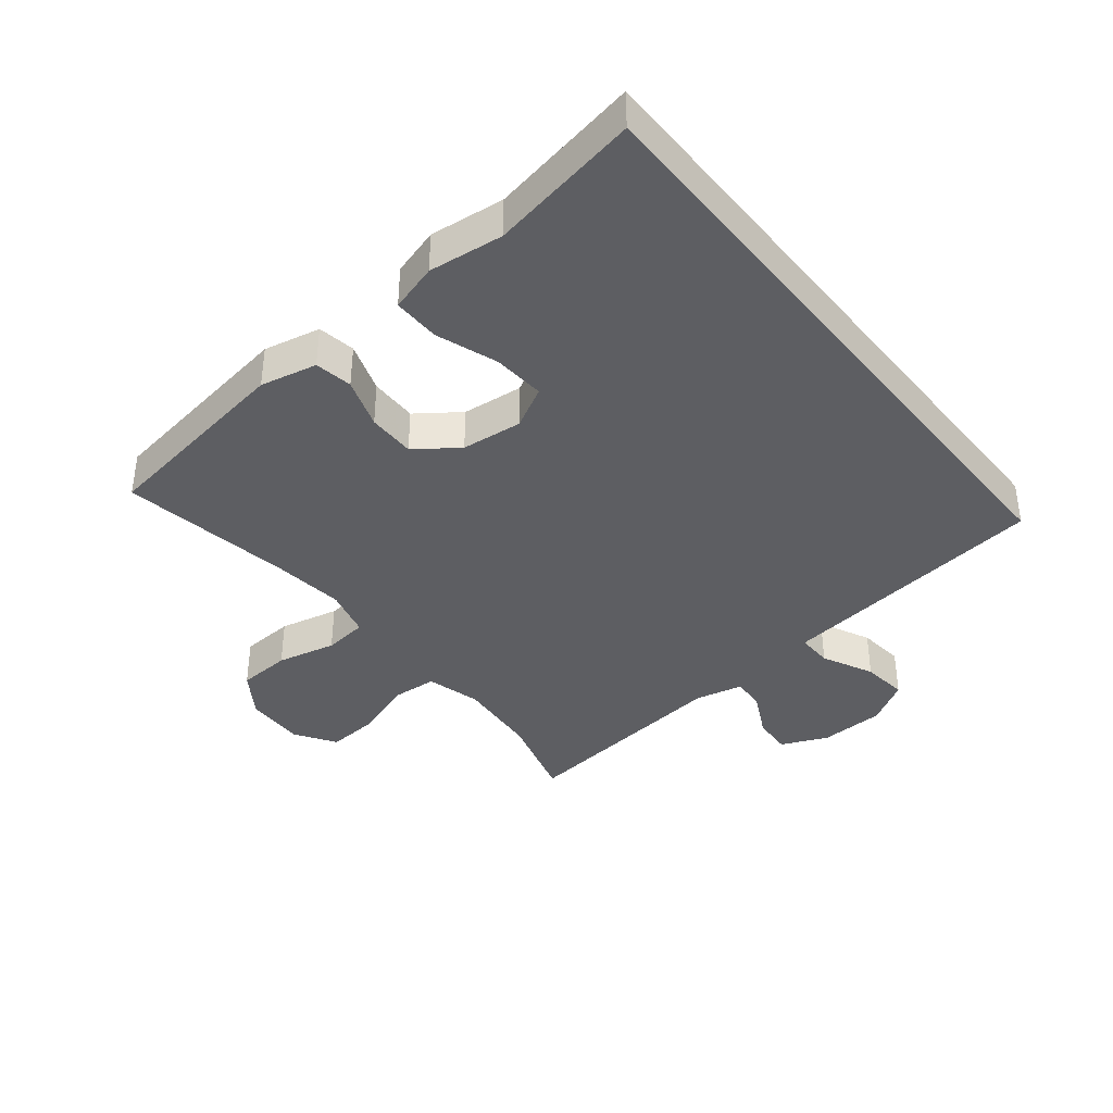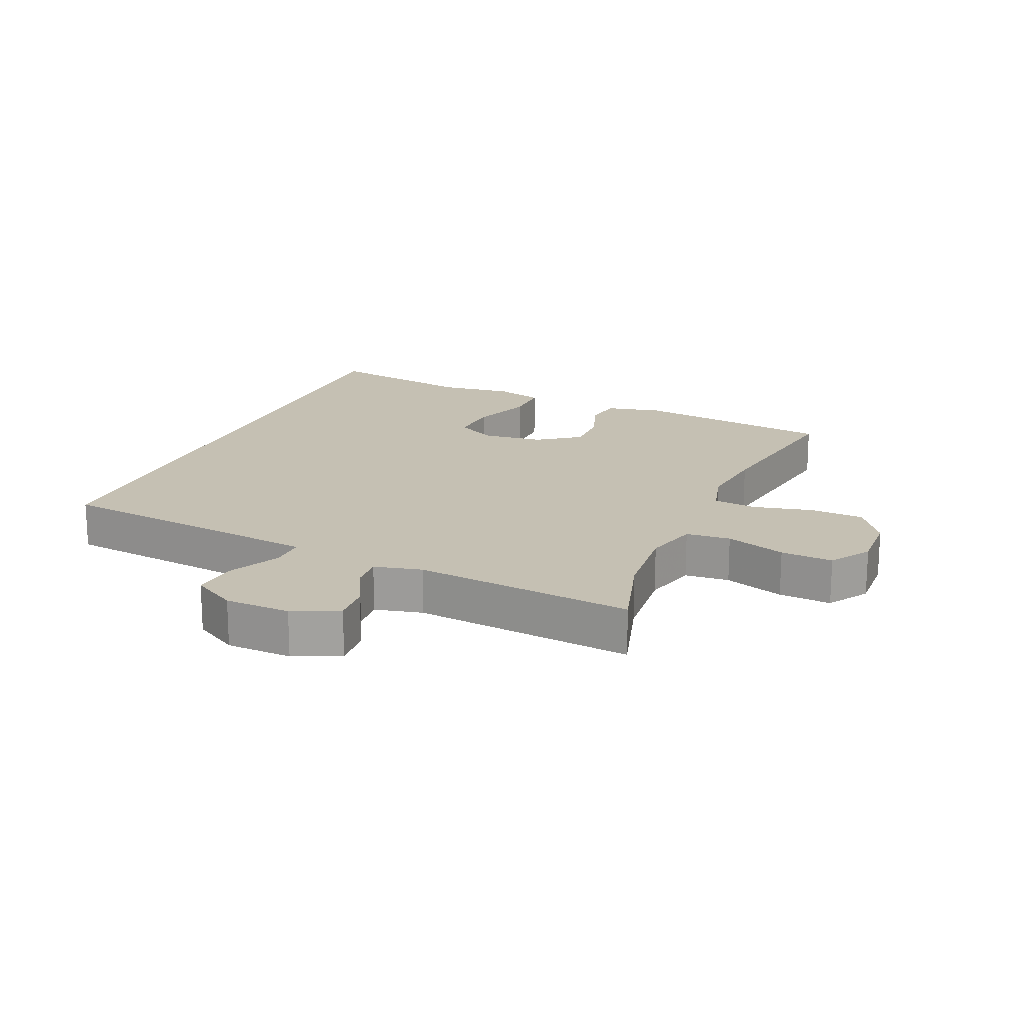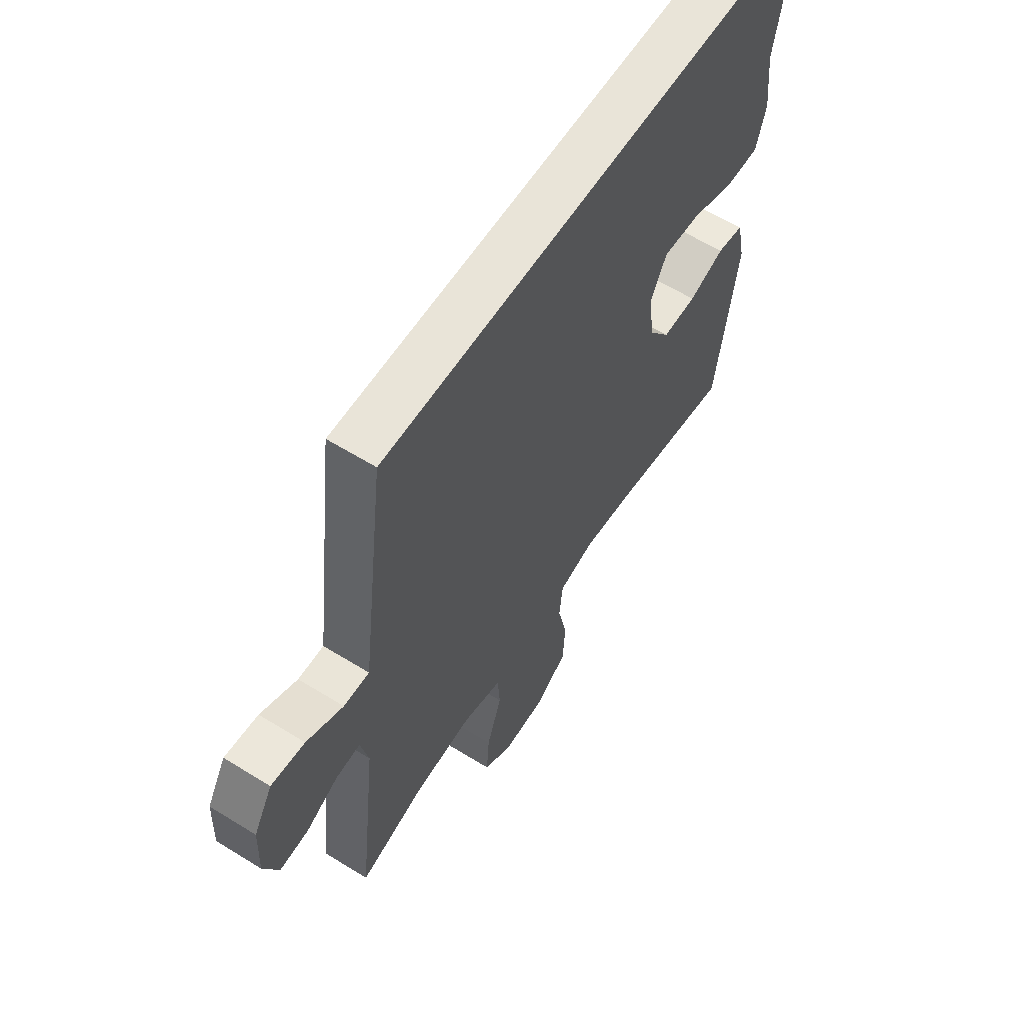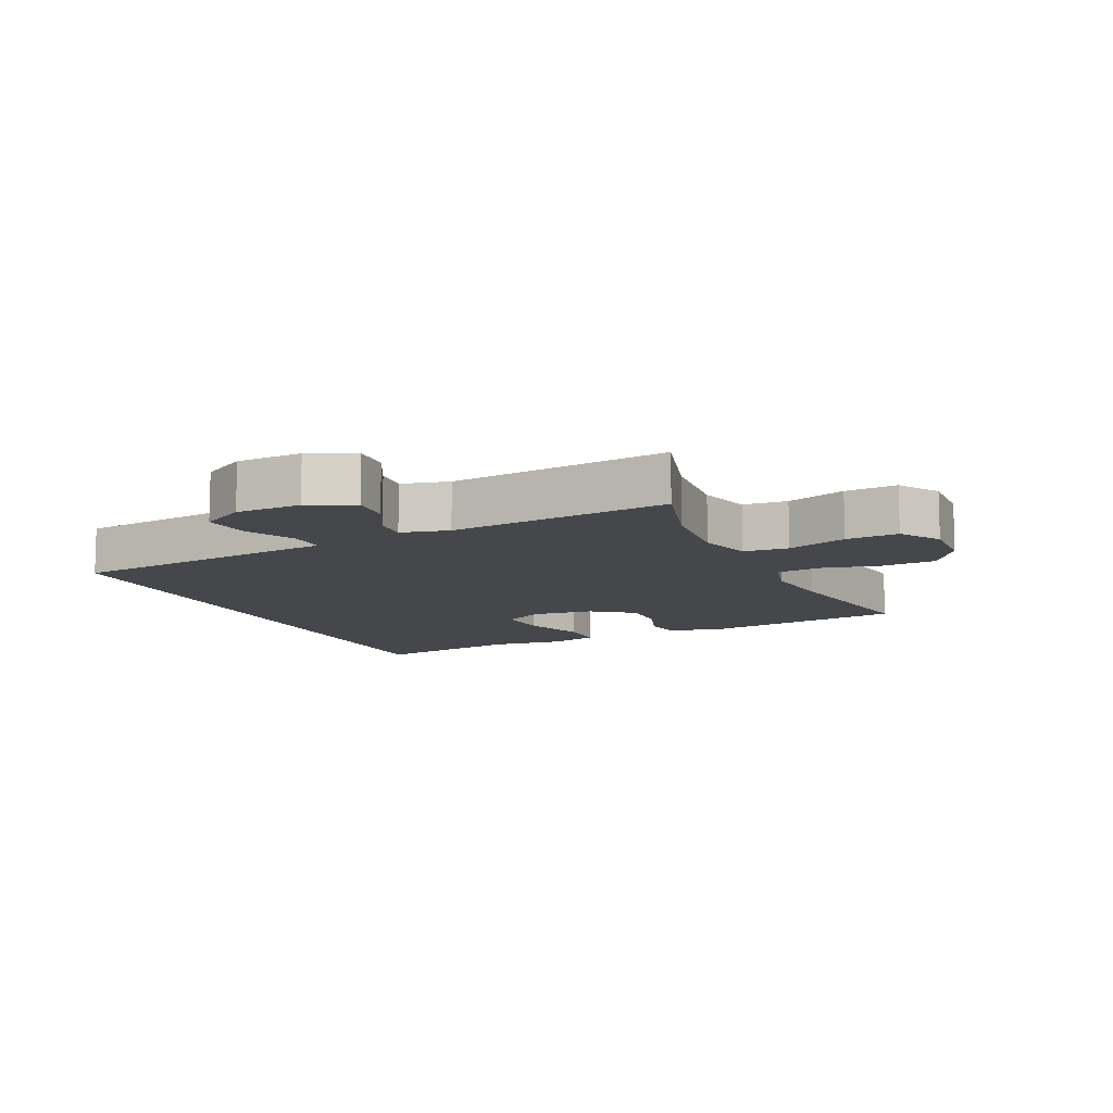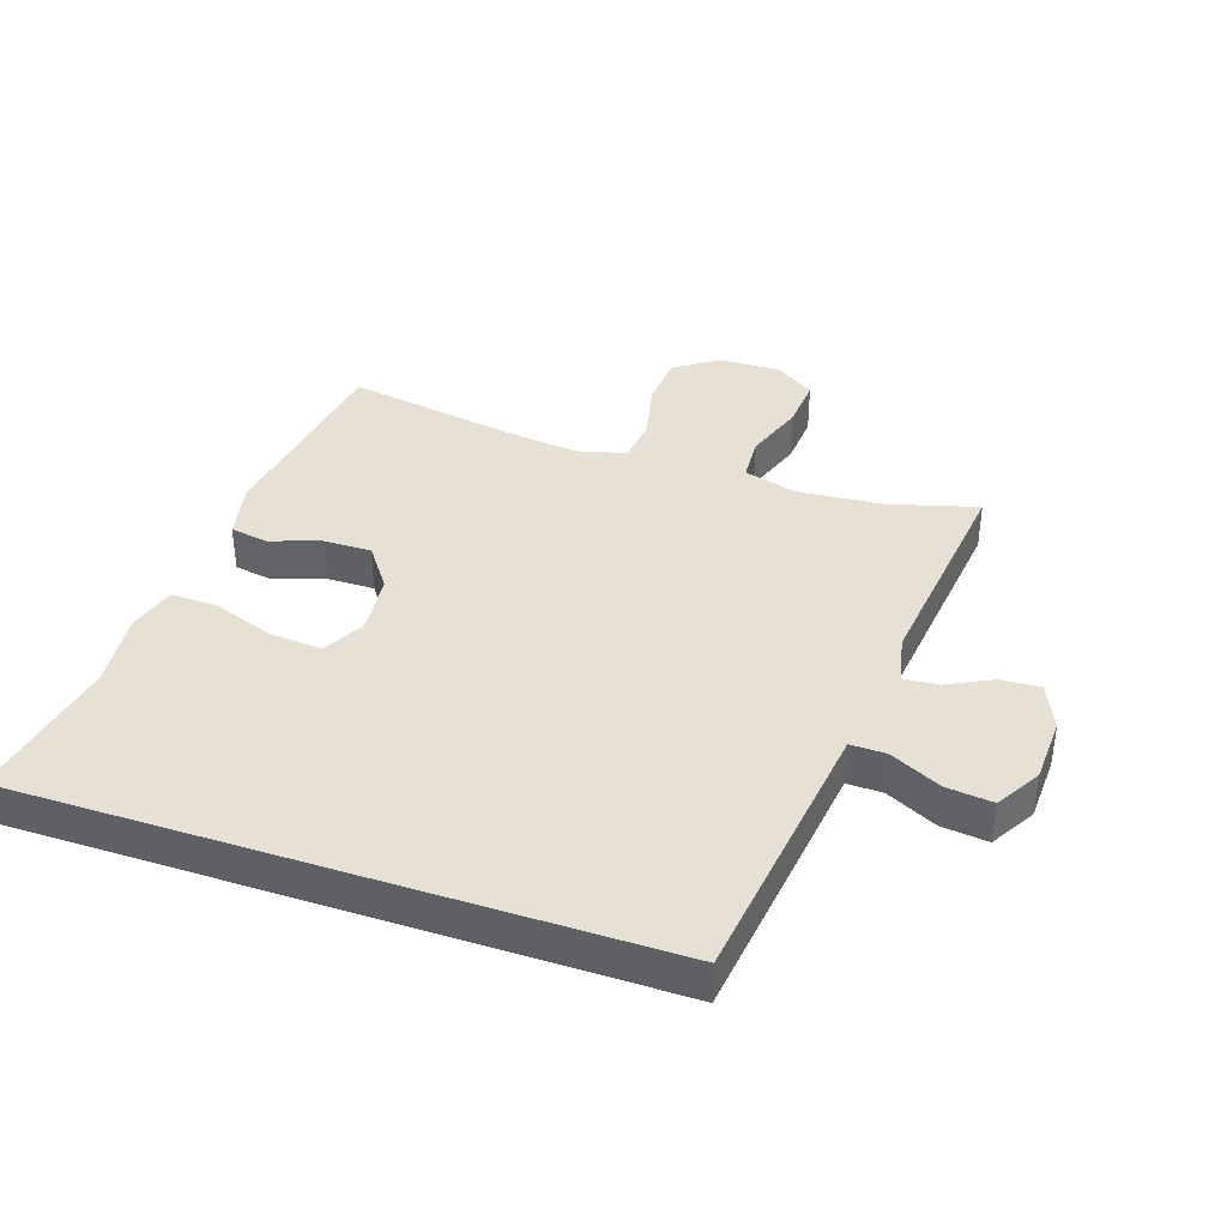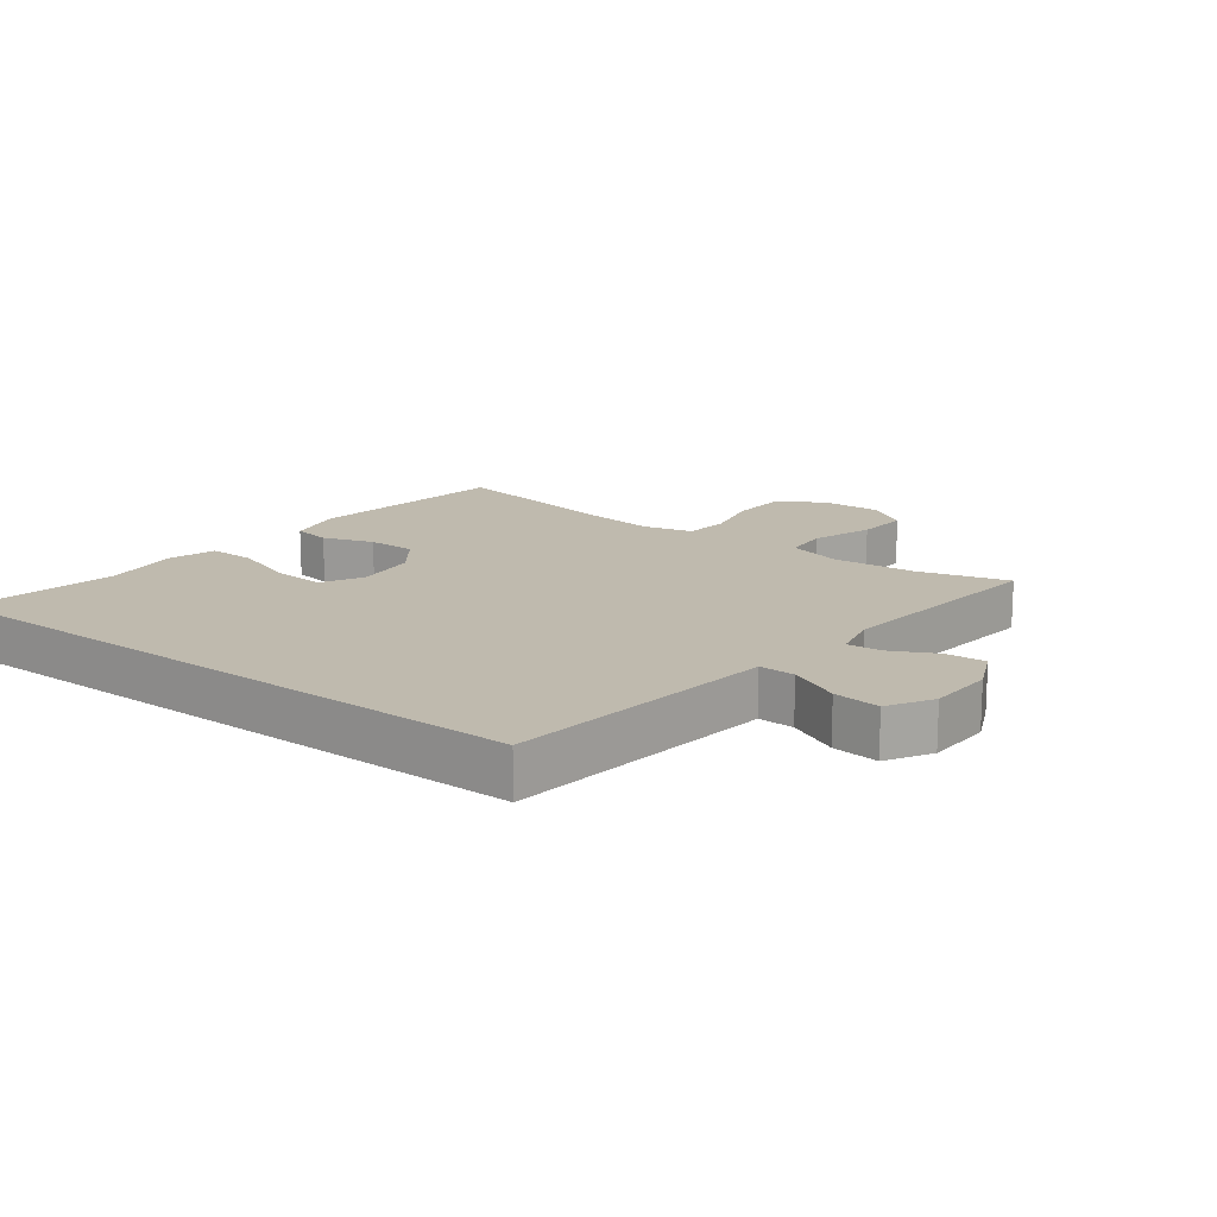
<metadata>
{"format":"obj","ext":"obj","renderer":"f3d","projection":"perspective","resolution":1024,"background":"white","views":[{"elev":-38.6,"azim":-51.3,"up":"+Y"},{"elev":18.1,"azim":112.8,"up":"+Y"},{"elev":60.1,"azim":122.4,"up":"+Z"},{"elev":-10.6,"azim":114.4,"up":"+Y"},{"elev":39.0,"azim":18.6,"up":"+Y"},{"elev":15.7,"azim":37.1,"up":"+Y"}]}
</metadata>
<code>
v -0.597 0.07 0.5
v 0.387 0.07 0.5
v 0.43 0.07 0.159
v 0.441 0.07 0.072
v 0.497 0.07 0.073
v 0.577 0.07 0.112
v 0.65 0.07 0.12
v 0.691 0.07 0.051
v 0.695 0.07 -0.052
v 0.663 0.07 -0.124
v 0.601 0.07 -0.12
v 0.53 0.07 -0.084
v 0.477 0.07 -0.08
v 0.46 0.07 -0.155
v 0.5 0.07 -0.5
v 0.359 0.07 -0.46
v 0.229 0.07 -0.449
v 0.144 0.07 -0.472
v 0.139 0.07 -0.542
v 0.172 0.07 -0.636
v 0.178 0.07 -0.718
v 0.115 0.07 -0.759
v 0.02 0.07 -0.756
v -0.049 0.07 -0.709
v -0.054 0.07 -0.625
v -0.033 0.07 -0.532
v -0.041 0.07 -0.463
v -0.118 0.07 -0.443
v -0.232 0.07 -0.456
v -0.5 0.07 -0.5
v -0.547 0.07 -0.185
v -0.528 0.07 -0.096
v -0.469 0.07 -0.086
v -0.39 0.07 -0.113
v -0.315 0.07 -0.114
v -0.267 0.07 -0.048
v -0.257 0.07 0.047
v -0.292 0.07 0.112
v -0.374 0.07 0.106
v -0.47 0.07 0.072
v -0.544 0.07 0.071
v -0.566 0.07 0.146
v -0.553 0.07 0.263
v -0.597 0 0.5
v 0.387 0 0.5
v 0.43 0 0.159
v 0.441 0 0.072
v 0.497 0 0.073
v 0.577 0 0.112
v 0.65 0 0.12
v 0.691 0 0.051
v 0.695 0 -0.052
v 0.663 0 -0.124
v 0.601 0 -0.12
v 0.53 0 -0.084
v 0.477 0 -0.08
v 0.46 0 -0.155
v 0.5 0 -0.5
v 0.359 0 -0.46
v 0.229 0 -0.449
v 0.144 0 -0.472
v 0.139 0 -0.542
v 0.172 0 -0.636
v 0.178 0 -0.718
v 0.115 0 -0.759
v 0.02 0 -0.756
v -0.049 0 -0.709
v -0.054 0 -0.625
v -0.033 0 -0.532
v -0.041 0 -0.463
v -0.118 0 -0.443
v -0.232 0 -0.456
v -0.5 0 -0.5
v -0.547 0 -0.185
v -0.528 0 -0.096
v -0.469 0 -0.086
v -0.39 0 -0.113
v -0.315 0 -0.114
v -0.267 0 -0.048
v -0.257 0 0.047
v -0.292 0 0.112
v -0.374 0 0.106
v -0.47 0 0.072
v -0.544 0 0.071
v -0.566 0 0.146
v -0.553 0 0.263
f 40 41 42 43
f 39 40 43 1
f 38 39 1 2
f 37 38 2 3
f 36 37 3 4
f 35 36 4 5
f 31 32 33 34
f 29 30 31 34
f 28 29 34 35
f 27 28 35 5
f 23 24 25 26
f 19 20 21 22
f 18 19 22 23
f 14 15 16
f 13 14 16 17
f 9 10 11 12
f 9 12 13
f 8 9 13
f 7 8 13
f 6 7 13
f 18 23 26 27
f 13 17 18 27
f 5 6 13 27
f 86 85 84 83
f 44 86 83 82
f 45 44 82 81
f 46 45 81 80
f 47 46 80 79
f 48 47 79 78
f 77 76 75 74
f 77 74 73 72
f 78 77 72 71
f 48 78 71 70
f 69 68 67 66
f 65 64 63 62
f 66 65 62 61
f 59 58 57
f 60 59 57 56
f 55 54 53 52
f 56 55 52
f 56 52 51
f 56 51 50
f 56 50 49
f 70 69 66 61
f 70 61 60 56
f 70 56 49 48
f 1 44 45 2
f 2 45 46 3
f 3 46 47 4
f 4 47 48 5
f 5 48 49 6
f 6 49 50 7
f 7 50 51 8
f 8 51 52 9
f 9 52 53 10
f 10 53 54 11
f 11 54 55 12
f 12 55 56 13
f 13 56 57 14
f 14 57 58 15
f 15 58 59 16
f 16 59 60 17
f 17 60 61 18
f 18 61 62 19
f 19 62 63 20
f 20 63 64 21
f 21 64 65 22
f 22 65 66 23
f 23 66 67 24
f 24 67 68 25
f 25 68 69 26
f 26 69 70 27
f 27 70 71 28
f 28 71 72 29
f 29 72 73 30
f 30 73 74 31
f 31 74 75 32
f 32 75 76 33
f 33 76 77 34
f 34 77 78 35
f 35 78 79 36
f 36 79 80 37
f 37 80 81 38
f 38 81 82 39
f 39 82 83 40
f 40 83 84 41
f 41 84 85 42
f 42 85 86 43
f 43 86 44 1

</code>
